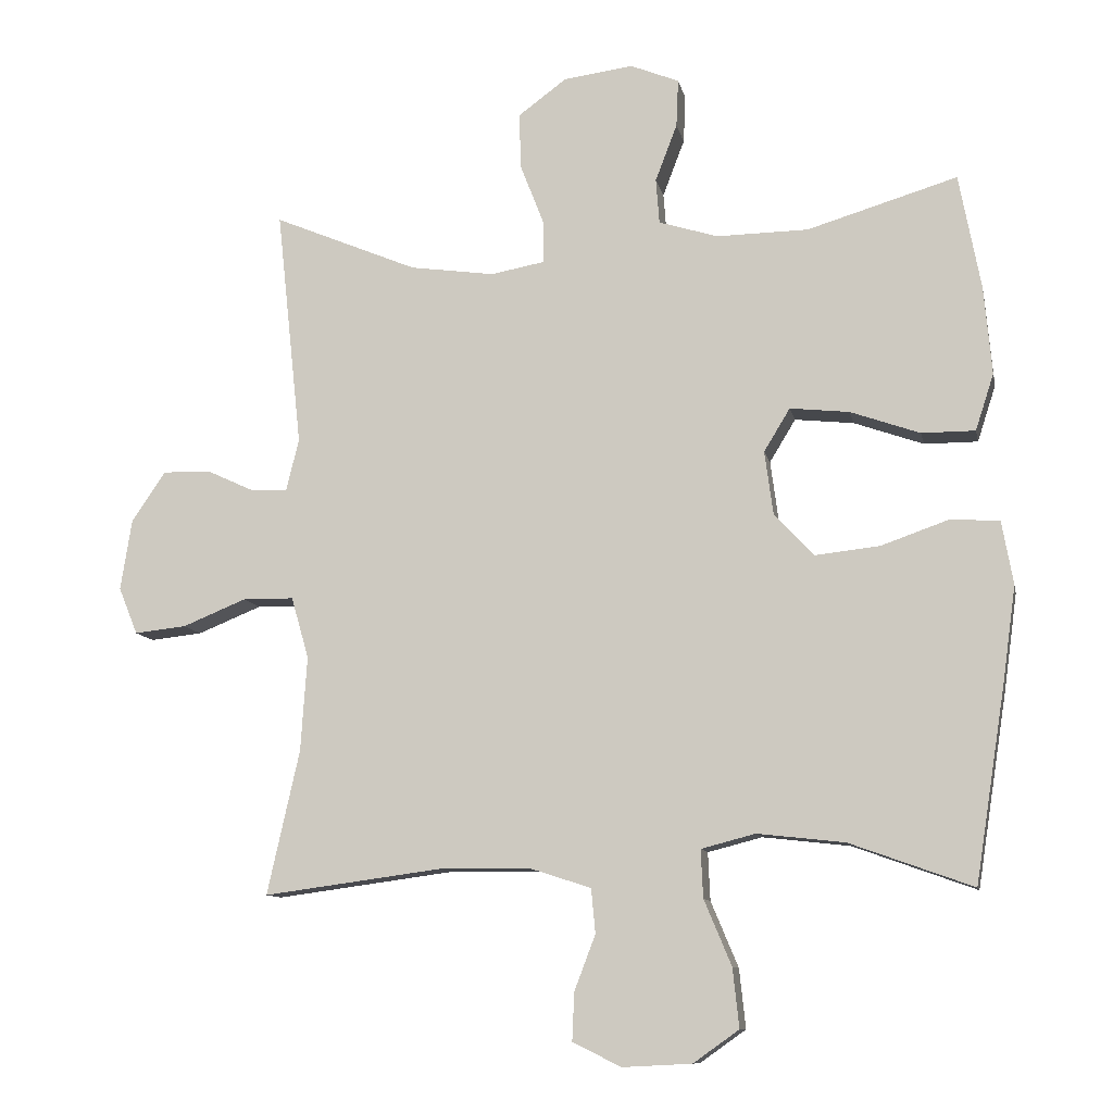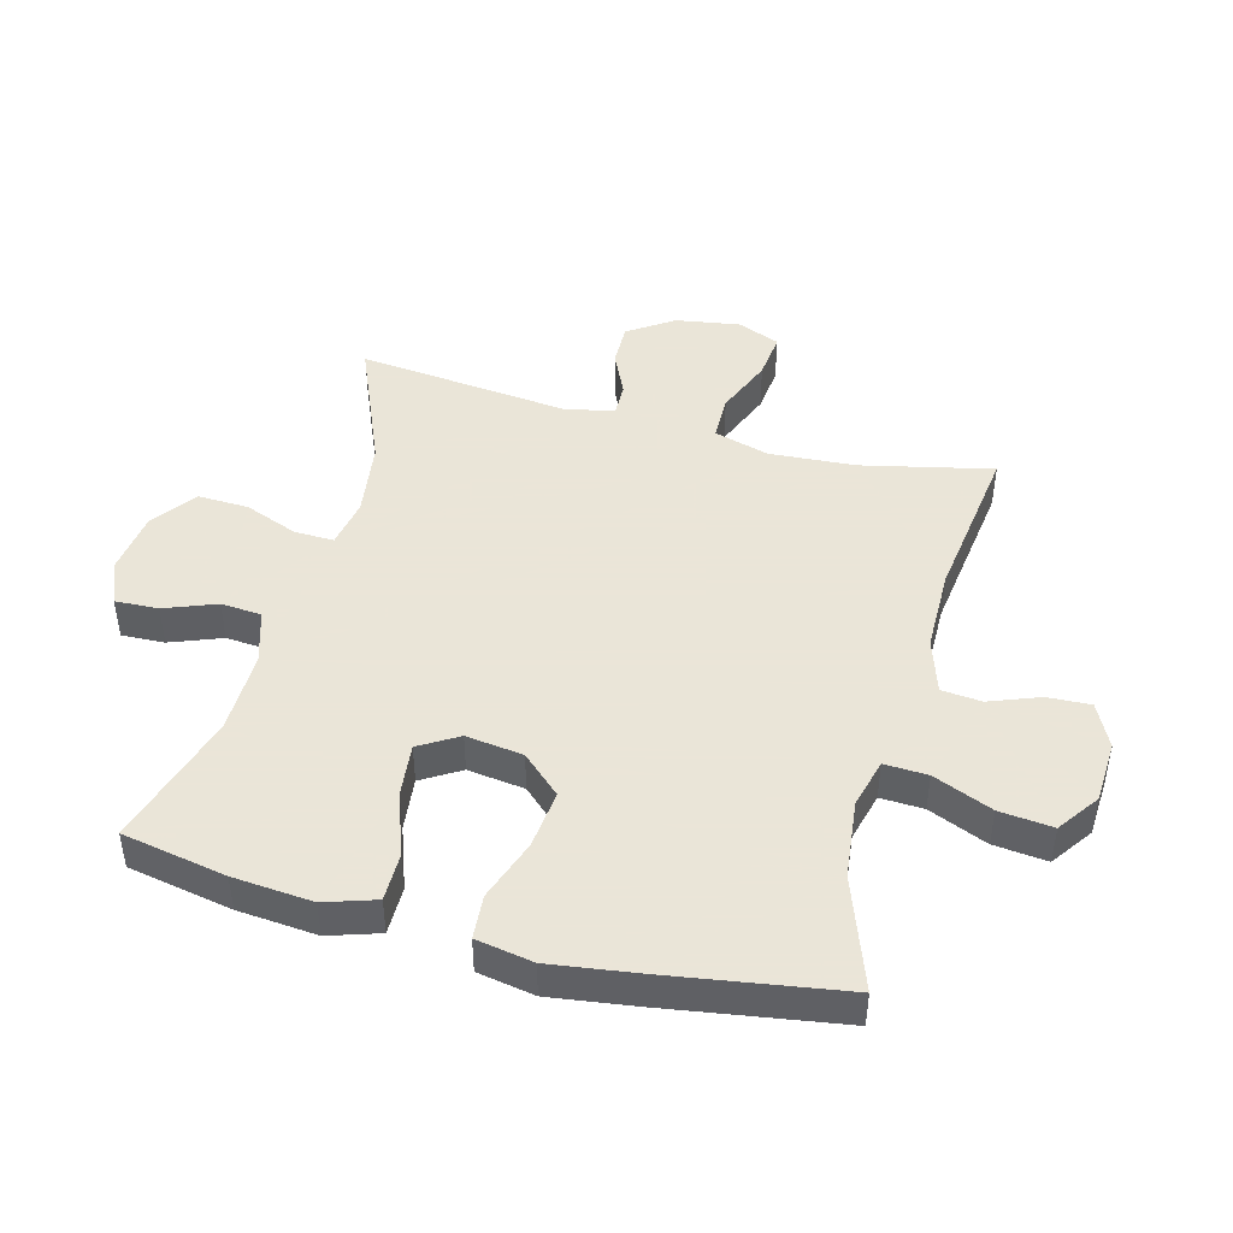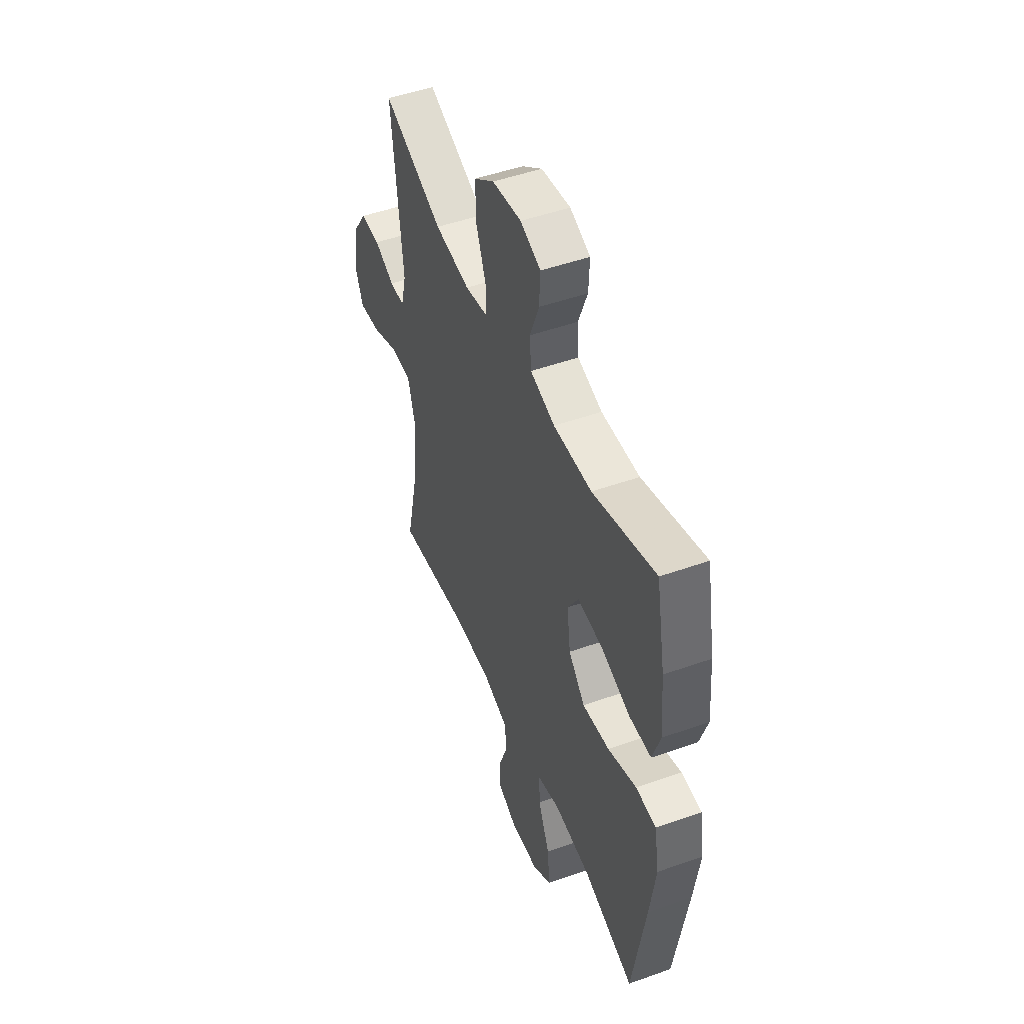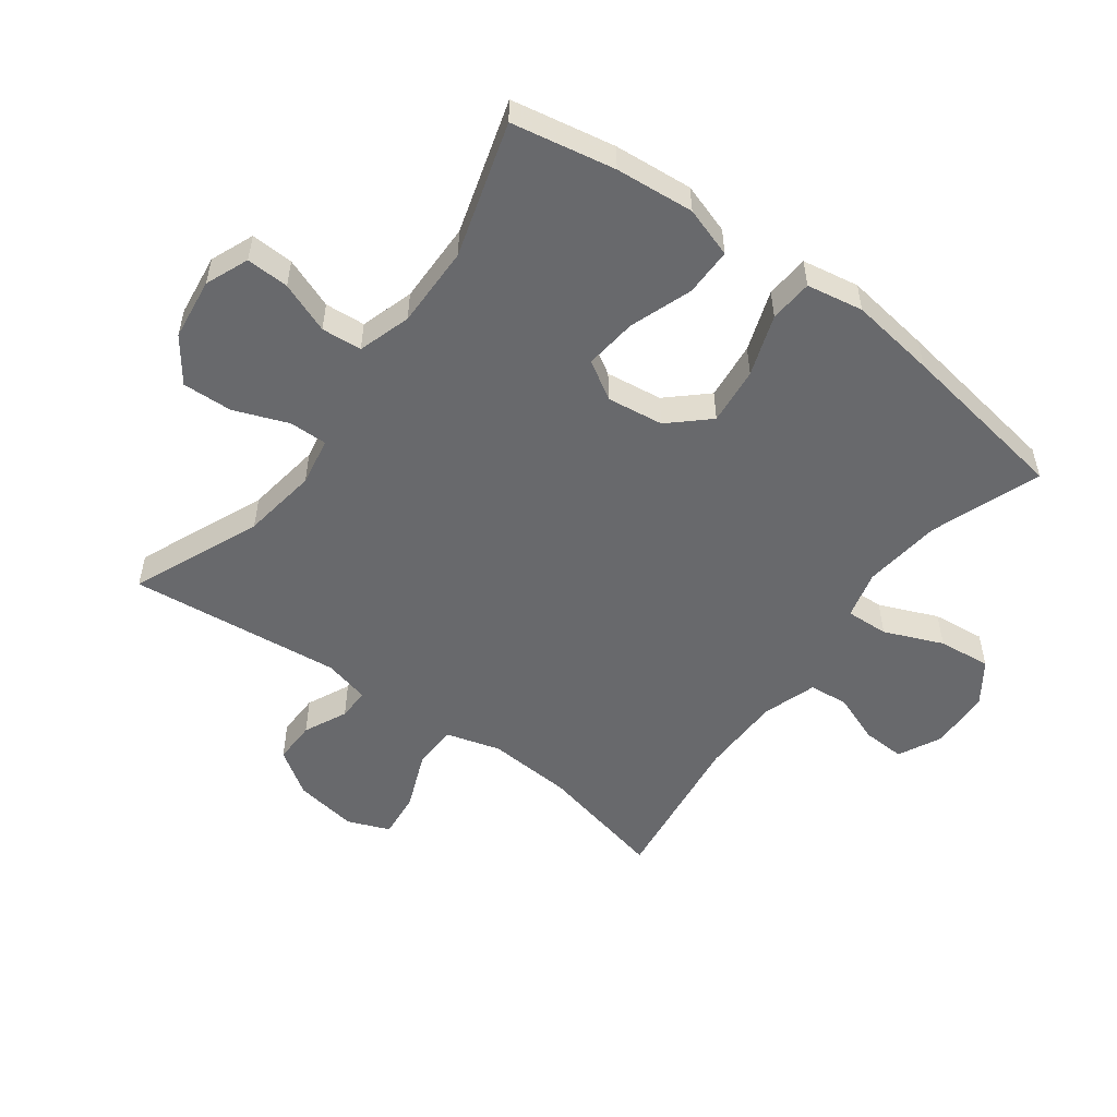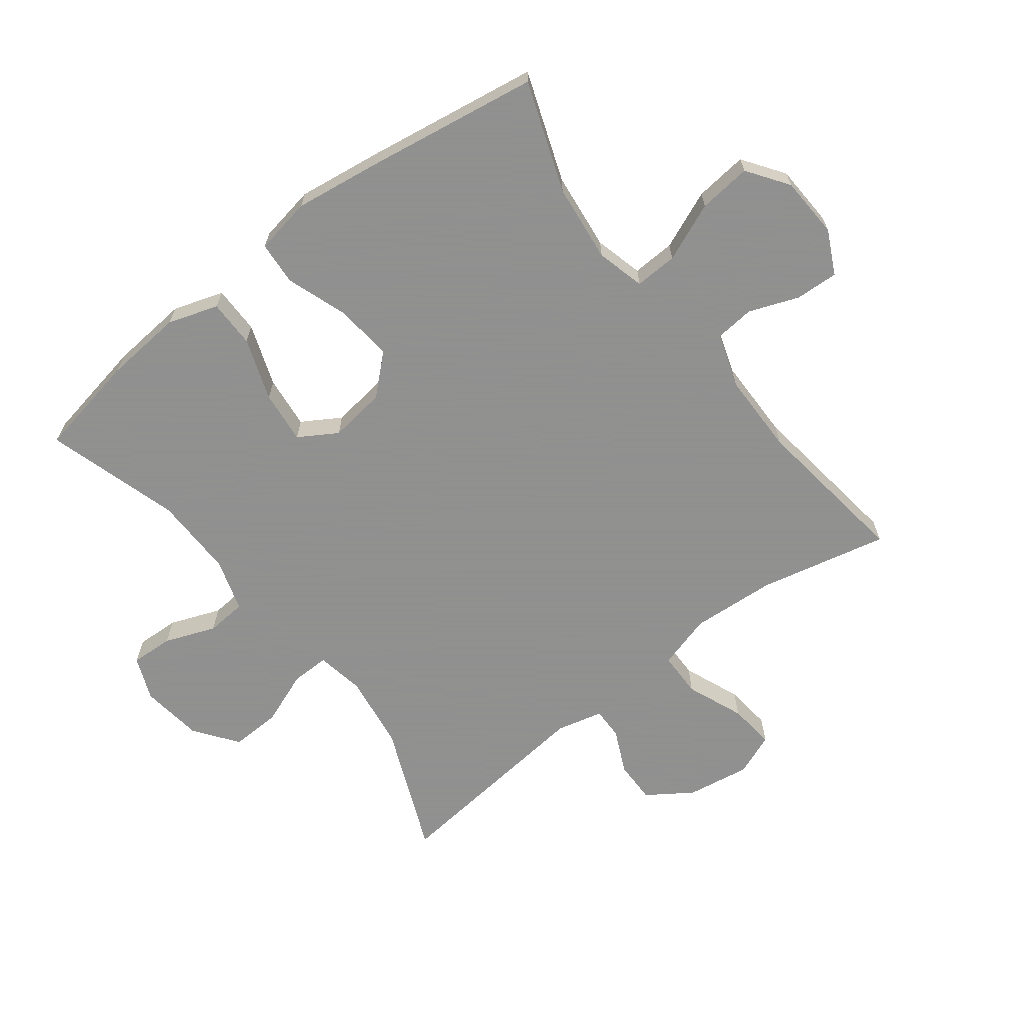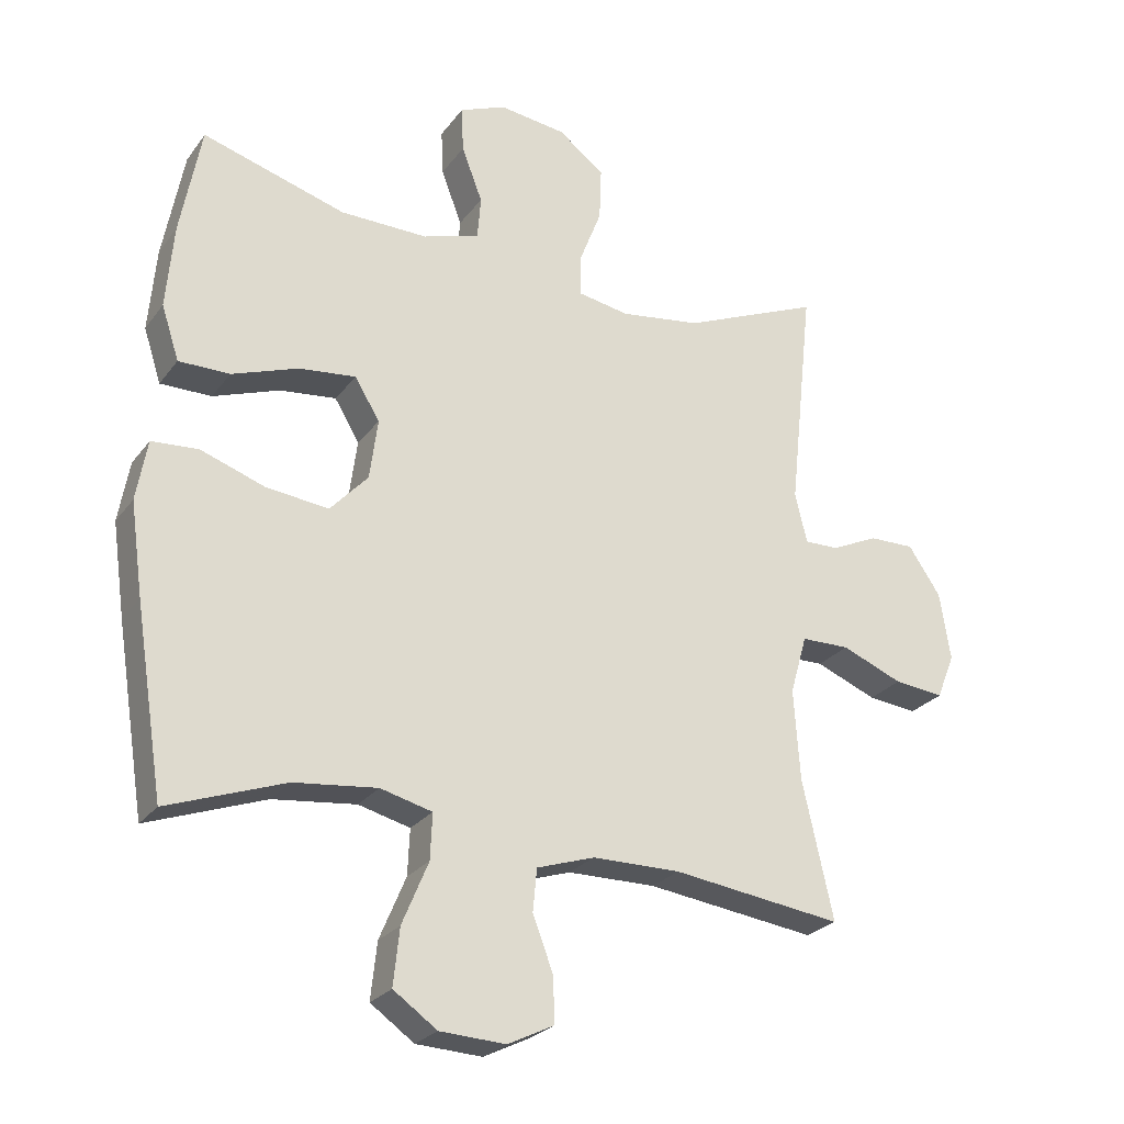
<metadata>
{"format":"obj","ext":"obj","renderer":"f3d","projection":"perspective","resolution":1024,"background":"white","views":[{"elev":-10.3,"azim":11.4,"up":"+Z"},{"elev":45.5,"azim":104.9,"up":"+Y"},{"elev":49.0,"azim":68.4,"up":"+Z"},{"elev":-52.8,"azim":53.5,"up":"+Y"},{"elev":-65.8,"azim":127.5,"up":"+Y"},{"elev":-25.4,"azim":152.1,"up":"+Z"}]}
</metadata>
<code>
v 0.5 0.07 0.5
v 0.531 0.07 0.336
v 0.542 0.07 0.211
v 0.516 0.07 0.131
v 0.44 0.07 0.131
v 0.341 0.07 0.166
v 0.257 0.07 0.175
v 0.22 0.07 0.114
v 0.232 0.07 0.024
v 0.288 0.07 -0.037
v 0.38 0.07 -0.027
v 0.477 0.07 0.007
v 0.546 0.07 0.002
v 0.562 0.07 -0.088
v 0.543 0.07 -0.225
v 0.5 0.07 -0.5
v 0.325 0.07 -0.437
v 0.201 0.07 -0.423
v 0.124 0.07 -0.443
v 0.127 0.07 -0.511
v 0.166 0.07 -0.604
v 0.175 0.07 -0.688
v 0.11 0.07 -0.734
v 0.012 0.07 -0.739
v -0.057 0.07 -0.705
v -0.054 0.07 -0.637
v -0.024 0.07 -0.558
v -0.03 0.07 -0.495
v -0.116 0.07 -0.467
v -0.247 0.07 -0.466
v -0.5 0.07 -0.5
v -0.454 0.07 -0.295
v -0.445 0.07 -0.16
v -0.47 0.07 -0.073
v -0.542 0.07 -0.072
v -0.633 0.07 -0.109
v -0.707 0.07 -0.117
v -0.734 0.07 -0.05
v -0.718 0.07 0.051
v -0.67 0.07 0.122
v -0.602 0.07 0.121
v -0.533 0.07 0.089
v -0.482 0.07 0.088
v -0.464 0.07 0.162
v -0.5 0.07 0.5
v -0.295 0.07 0.414
v -0.175 0.07 0.397
v -0.098 0.07 0.411
v -0.099 0.07 0.472
v -0.132 0.07 0.557
v -0.135 0.07 0.637
v -0.066 0.07 0.688
v 0.033 0.07 0.701
v 0.102 0.07 0.673
v 0.099 0.07 0.605
v 0.068 0.07 0.524
v 0.073 0.07 0.46
v 0.157 0.07 0.434
v 0.287 0.07 0.436
v 0.5 0 0.5
v 0.531 0 0.336
v 0.542 0 0.211
v 0.516 0 0.131
v 0.44 0 0.131
v 0.341 0 0.166
v 0.257 0 0.175
v 0.22 0 0.114
v 0.232 0 0.024
v 0.288 0 -0.037
v 0.38 0 -0.027
v 0.477 0 0.007
v 0.546 0 0.002
v 0.562 0 -0.088
v 0.543 0 -0.225
v 0.5 0 -0.5
v 0.325 0 -0.437
v 0.201 0 -0.423
v 0.124 0 -0.443
v 0.127 0 -0.511
v 0.166 0 -0.604
v 0.175 0 -0.688
v 0.11 0 -0.734
v 0.012 0 -0.739
v -0.057 0 -0.705
v -0.054 0 -0.637
v -0.024 0 -0.558
v -0.03 0 -0.495
v -0.116 0 -0.467
v -0.247 0 -0.466
v -0.5 0 -0.5
v -0.454 0 -0.295
v -0.445 0 -0.16
v -0.47 0 -0.073
v -0.542 0 -0.072
v -0.633 0 -0.109
v -0.707 0 -0.117
v -0.734 0 -0.05
v -0.718 0 0.051
v -0.67 0 0.122
v -0.602 0 0.121
v -0.533 0 0.089
v -0.482 0 0.088
v -0.464 0 0.162
v -0.5 0 0.5
v -0.295 0 0.414
v -0.175 0 0.397
v -0.098 0 0.411
v -0.099 0 0.472
v -0.132 0 0.557
v -0.135 0 0.637
v -0.066 0 0.688
v 0.033 0 0.701
v 0.102 0 0.673
v 0.099 0 0.605
v 0.068 0 0.524
v 0.073 0 0.46
v 0.157 0 0.434
v 0.287 0 0.436
f 54 55 56
f 53 54 56
f 52 53 56
f 51 52 56
f 50 51 56
f 49 50 56
f 48 49 56 57
f 44 45 46
f 43 44 46 47
f 40 41 42
f 39 40 42
f 38 39 42
f 37 38 42
f 36 37 42
f 35 36 42
f 34 35 42 43
f 43 47 48
f 34 43 48
f 33 34 48
f 30 31 32
f 48 57 58
f 33 48 58
f 32 33 58
f 30 32 58
f 29 30 58
f 25 26 27
f 24 25 27
f 23 24 27
f 22 23 27
f 21 22 27
f 20 21 27
f 15 16 17
f 14 15 17
f 13 14 17
f 12 13 17
f 11 12 17
f 10 11 17 18
f 9 10 18 19
f 4 5 6
f 3 4 6
f 2 3 6
f 1 2 6
f 59 1 6
f 59 6 7
f 28 29 58 59
f 19 20 27 28
f 8 9 19 28
f 8 28 59
f 7 8 59
f 115 114 113
f 115 113 112
f 115 112 111
f 115 111 110
f 115 110 109
f 115 109 108
f 116 115 108 107
f 105 104 103
f 106 105 103 102
f 101 100 99
f 101 99 98
f 101 98 97
f 101 97 96
f 101 96 95
f 101 95 94
f 102 101 94 93
f 107 106 102
f 107 102 93
f 107 93 92
f 91 90 89
f 117 116 107
f 117 107 92
f 117 92 91
f 117 91 89
f 117 89 88
f 86 85 84
f 86 84 83
f 86 83 82
f 86 82 81
f 86 81 80
f 86 80 79
f 76 75 74
f 76 74 73
f 76 73 72
f 76 72 71
f 76 71 70
f 77 76 70 69
f 78 77 69 68
f 65 64 63
f 65 63 62
f 65 62 61
f 65 61 60
f 65 60 118
f 66 65 118
f 118 117 88 87
f 87 86 79 78
f 87 78 68 67
f 118 87 67
f 118 67 66
f 1 60 61 2
f 2 61 62 3
f 3 62 63 4
f 4 63 64 5
f 5 64 65 6
f 6 65 66 7
f 7 66 67 8
f 8 67 68 9
f 9 68 69 10
f 10 69 70 11
f 11 70 71 12
f 12 71 72 13
f 13 72 73 14
f 14 73 74 15
f 15 74 75 16
f 16 75 76 17
f 17 76 77 18
f 18 77 78 19
f 19 78 79 20
f 20 79 80 21
f 21 80 81 22
f 22 81 82 23
f 23 82 83 24
f 24 83 84 25
f 25 84 85 26
f 26 85 86 27
f 27 86 87 28
f 28 87 88 29
f 29 88 89 30
f 30 89 90 31
f 31 90 91 32
f 32 91 92 33
f 33 92 93 34
f 34 93 94 35
f 35 94 95 36
f 36 95 96 37
f 37 96 97 38
f 38 97 98 39
f 39 98 99 40
f 40 99 100 41
f 41 100 101 42
f 42 101 102 43
f 43 102 103 44
f 44 103 104 45
f 45 104 105 46
f 46 105 106 47
f 47 106 107 48
f 48 107 108 49
f 49 108 109 50
f 50 109 110 51
f 51 110 111 52
f 52 111 112 53
f 53 112 113 54
f 54 113 114 55
f 55 114 115 56
f 56 115 116 57
f 57 116 117 58
f 58 117 118 59
f 59 118 60 1

</code>
